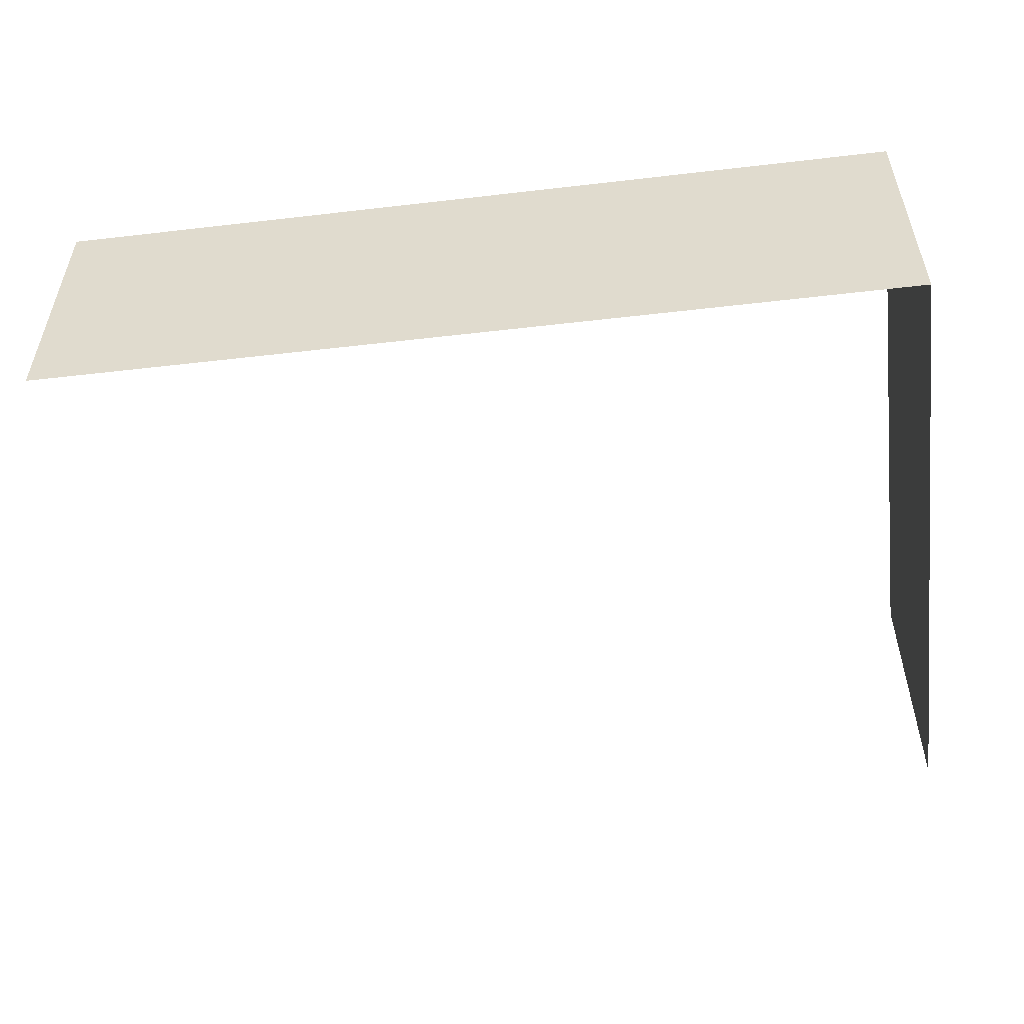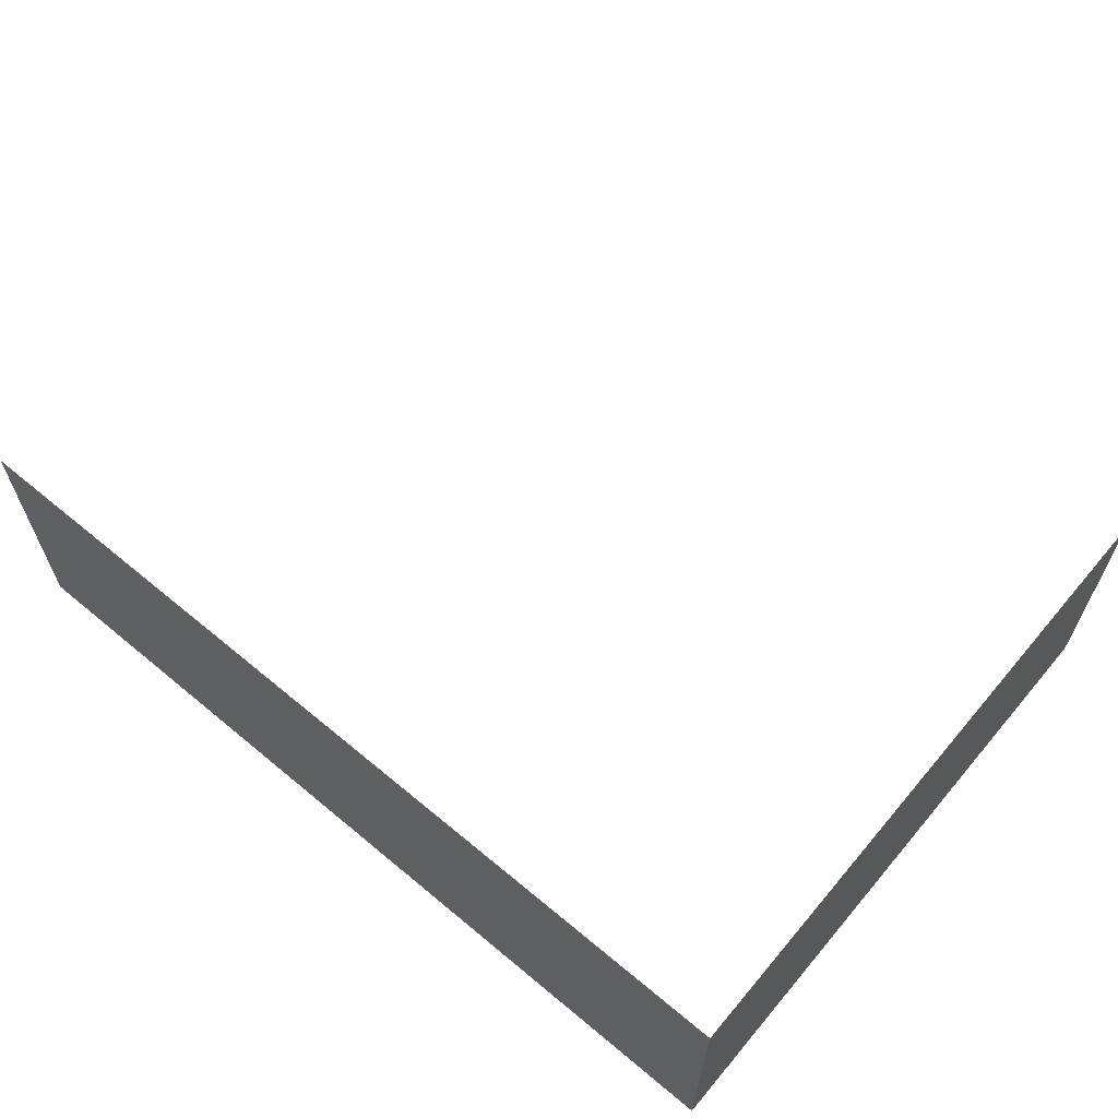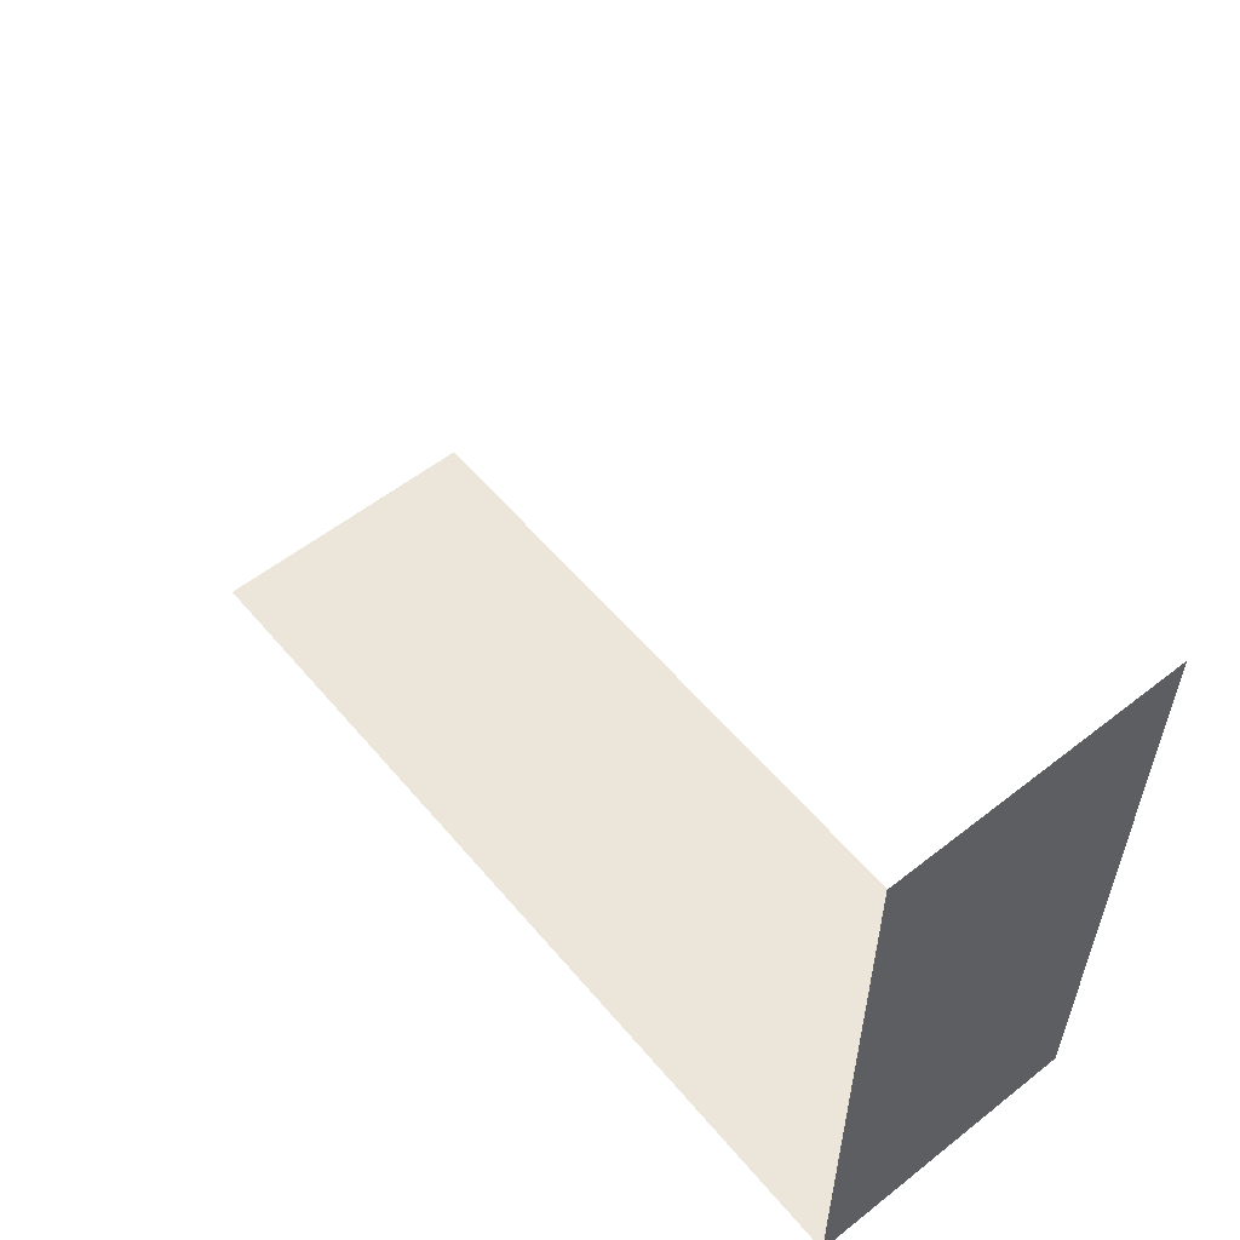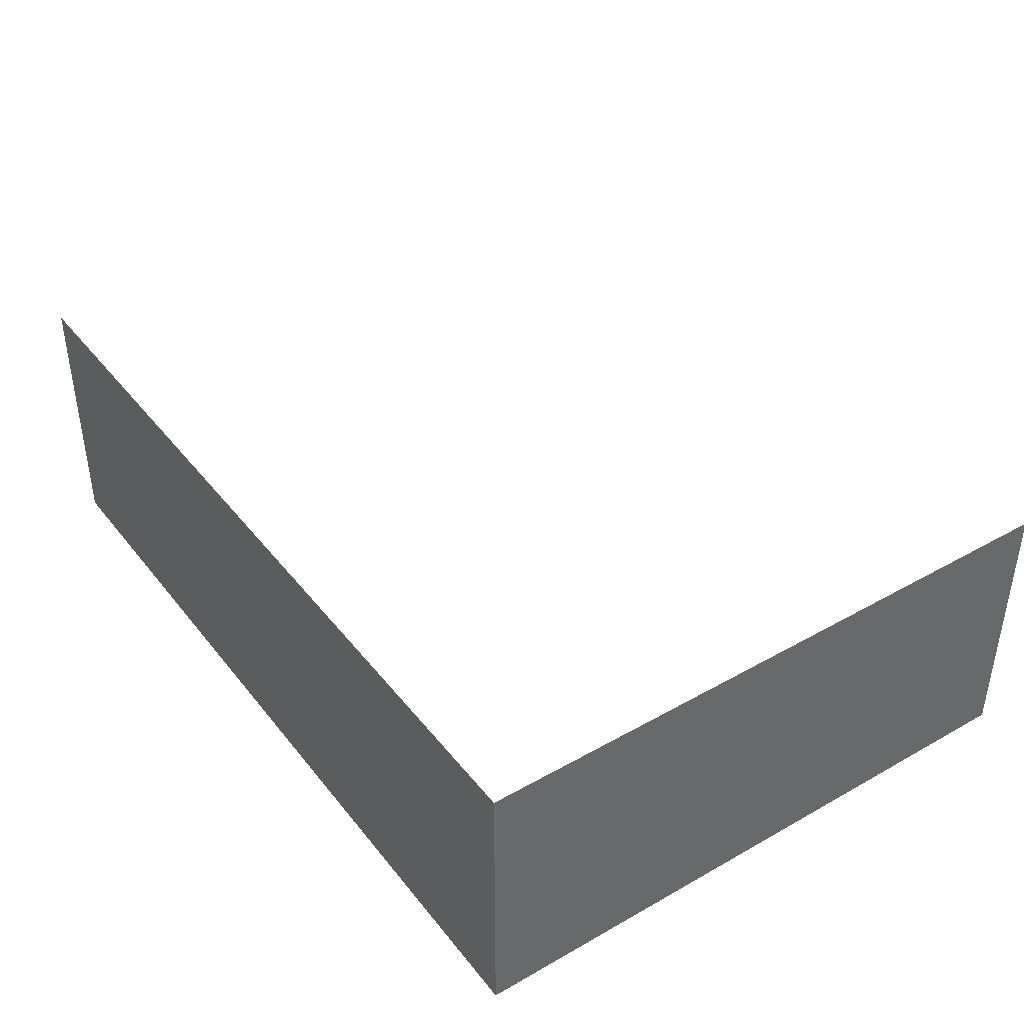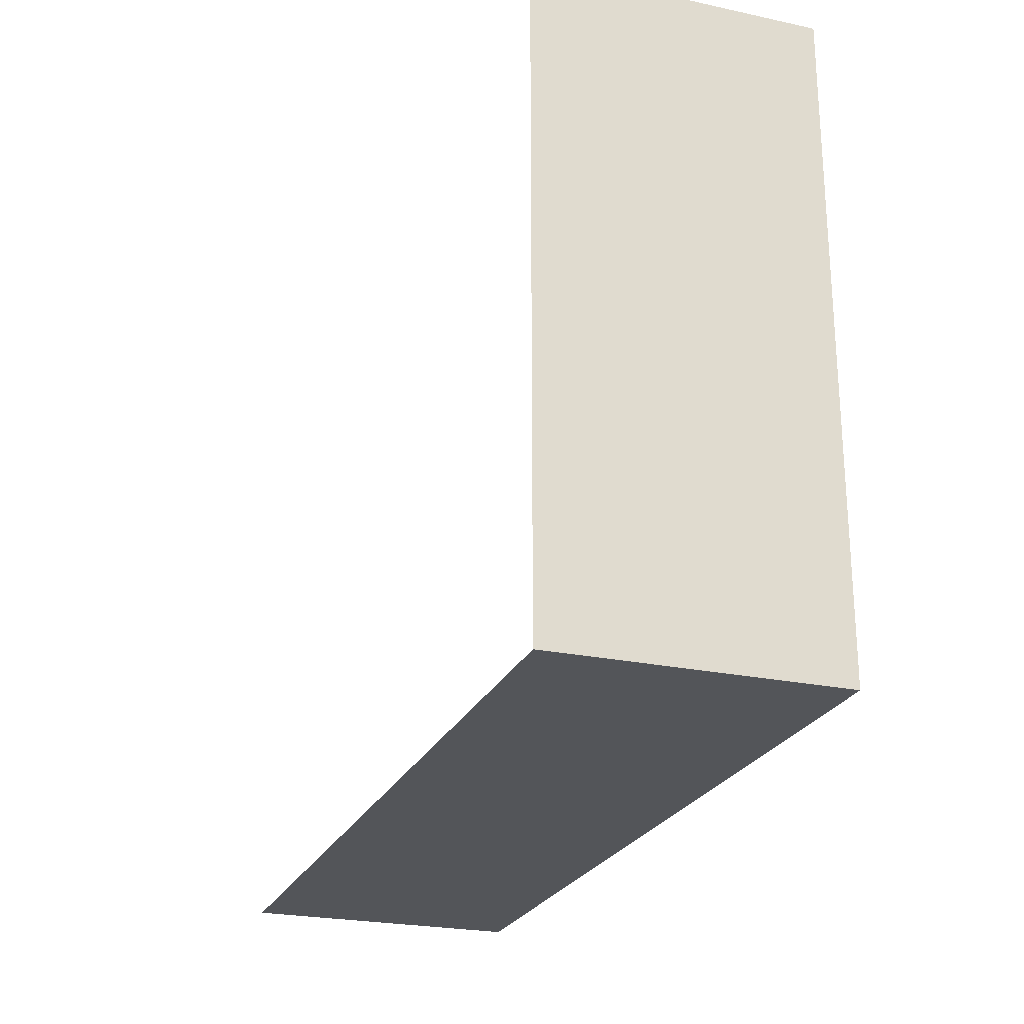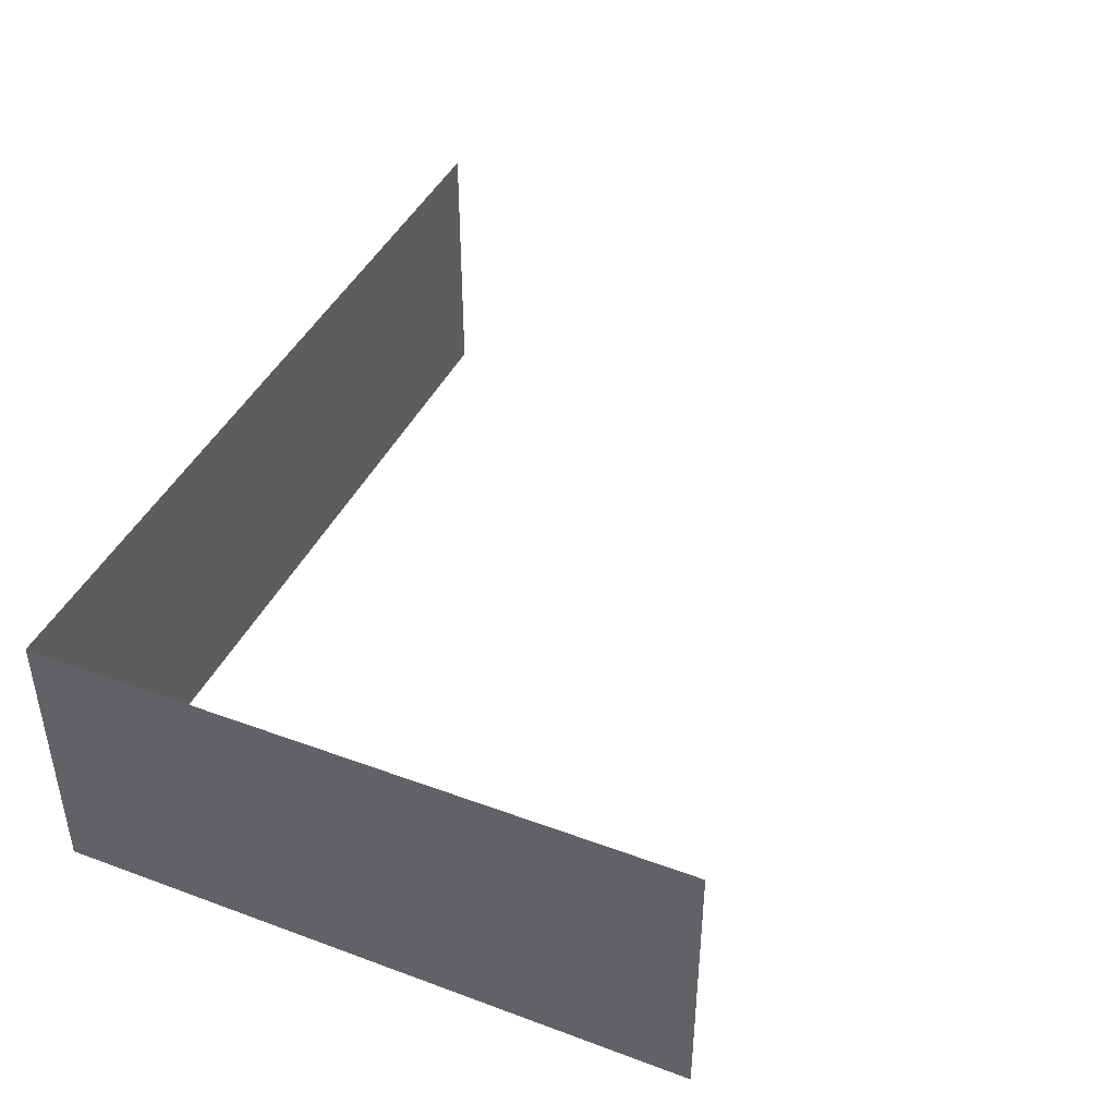
<metadata>
{"format":"obj","ext":"obj","renderer":"f3d","projection":"perspective","resolution":1024,"background":"white","views":[{"elev":-53.0,"azim":7.1,"up":"+Z"},{"elev":63.0,"azim":40.1,"up":"+Z"},{"elev":55.9,"azim":50.6,"up":"+Y"},{"elev":40.7,"azim":55.4,"up":"+Z"},{"elev":-24.3,"azim":70.5,"up":"+Y"},{"elev":42.4,"azim":113.8,"up":"+Z"}]}
</metadata>
<code>
v 0.07454 0.04664 -0.01671
v 0.07888 0.04664 -0.01808
v 0.07454 0.04664 -0.01808
v 0.07888 0.04664 -0.01671
v 0.07888 0.04664 -0.01808
v 0.07888 0.04982 -0.01671
v 0.07888 0.04982 -0.01808
v 0.07888 0.04664 -0.01671
f 1 3 2
f 1 2 4
f 5 7 6
f 5 6 8

</code>
